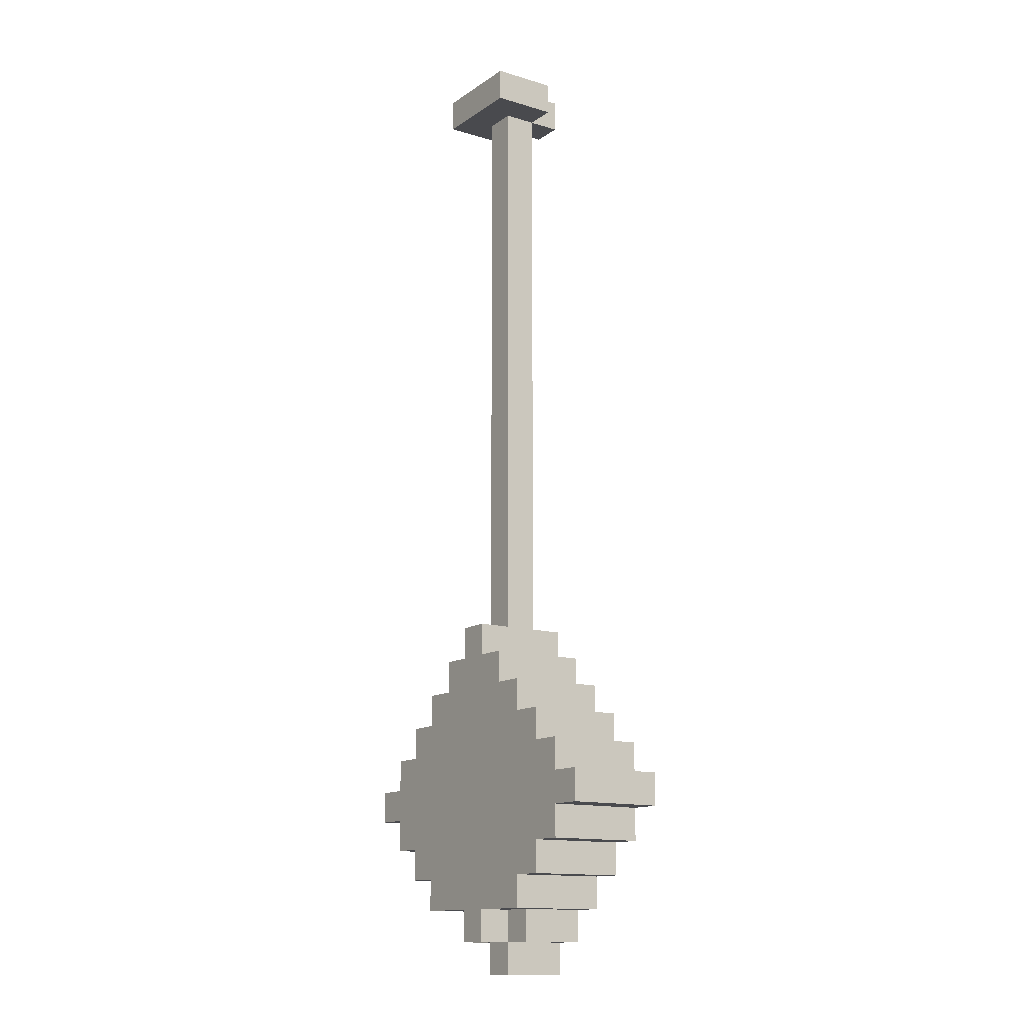
<metadata>
{"format":"obj","ext":"obj","renderer":"f3d","projection":"perspective","resolution":1024,"background":"white","views":[{"elev":-13.4,"azim":-124.2,"up":"+Y"}]}
</metadata>
<code>
v -5.5 5 1.5
v -5.5 5 -1.5
v -5.5 6 1.5
v -5.5 6 -1.5
f -2 -3 -4
f -1 -3 -2
v -4.5 4 1.5
v -4.5 4 -1.5
v -4.5 5 1.5
v -4.5 5 -1.5
v -4.5 6 1.5
v -4.5 6 -1.5
v -4.5 7 1.5
v -4.5 7 -1.5
f -6 -7 -8
f -5 -7 -6
f -2 -3 -4
f -1 -3 -2
v -3.5 3 1.5
v -3.5 3 -1.5
v -3.5 4 1.5
v -3.5 4 -1.5
v -3.5 7 1.5
v -3.5 7 -1.5
v -3.5 8 1.5
v -3.5 8 -1.5
f -6 -7 -8
f -5 -7 -6
f -2 -3 -4
f -1 -3 -2
v -2.5 2 1.5
v -2.5 2 -1.5
v -2.5 3 1.5
v -2.5 3 -1.5
v -2.5 8 1.5
v -2.5 8 -1.5
v -2.5 9 1.5
v -2.5 9 -1.5
f -6 -7 -8
f -5 -7 -6
f -2 -3 -4
f -1 -3 -2
v -1.5 1 1.5
v -1.5 1 -0.5
v -1.5 2 1.5
v -1.5 2 -0.5
v -1.5 9 1.5
v -1.5 9 -1.5
v -1.5 10 1.5
v -1.5 10 -1.5
v -1.5 29 0.5
v -1.5 29 -0.5
v -1.5 29 -1.5
v -1.5 30 0.5
v -1.5 30 -0.5
v -1.5 30 -1.5
f -12 -13 -14
f -11 -13 -12
f -8 -9 -10
f -7 -9 -8
f -3 -5 -6
f -2 -4 -5
f -2 -5 -3
f -1 -4 -2
v -0.5 0 1.5
v -0.5 0 -0.5
v -0.5 1 1.5
v -0.5 1 -0.5
v -0.5 1 -1.5
v -0.5 2 -0.5
v -0.5 2 -1.5
v -0.5 10 1.5
v -0.5 10 -1.5
v -0.5 11 1.5
v -0.5 11 0.5
v -0.5 11 -0.5
v -0.5 11 -1.5
v -0.5 12 0.5
v -0.5 12 -0.5
v -0.5 13 0.5
v -0.5 13 -0.5
v -0.5 14 0.5
v -0.5 14 -0.5
v -0.5 15 0.5
v -0.5 15 -0.5
v -0.5 16 0.5
v -0.5 16 -0.5
v -0.5 17 0.5
v -0.5 17 -0.5
v -0.5 18 0.5
v -0.5 18 -0.5
v -0.5 19 0.5
v -0.5 19 -0.5
v -0.5 20 0.5
v -0.5 20 -0.5
v -0.5 21 0.5
v -0.5 21 -0.5
v -0.5 22 0.5
v -0.5 22 -0.5
v -0.5 23 0.5
v -0.5 23 -0.5
v -0.5 24 0.5
v -0.5 24 -0.5
v -0.5 25 0.5
v -0.5 25 -0.5
v -0.5 26 0.5
v -0.5 26 -0.5
v -0.5 27 0.5
v -0.5 27 -0.5
v -0.5 28 0.5
v -0.5 28 -0.5
v -0.5 29 1.5
v -0.5 29 0.5
v -0.5 29 -0.5
v -0.5 30 1.5
v -0.5 30 0.5
f -50 -51 -52
f -49 -51 -50
f -47 -48 -49
f -46 -48 -47
f -43 -44 -45
f -42 -44 -43
f -41 -44 -42
f -40 -44 -41
f -39 -41 -42
f -38 -41 -39
f -37 -38 -39
f -36 -38 -37
f -35 -36 -37
f -34 -36 -35
f -33 -34 -35
f -32 -34 -33
f -31 -32 -33
f -30 -32 -31
f -29 -30 -31
f -28 -30 -29
f -27 -28 -29
f -26 -28 -27
f -25 -26 -27
f -24 -26 -25
f -23 -24 -25
f -22 -24 -23
f -21 -22 -23
f -20 -22 -21
f -19 -20 -21
f -18 -20 -19
f -17 -18 -19
f -16 -18 -17
f -15 -16 -17
f -14 -16 -15
f -13 -14 -15
f -12 -14 -13
f -11 -12 -13
f -10 -12 -11
f -9 -10 -11
f -8 -10 -9
f -7 -8 -9
f -6 -8 -7
f -4 -6 -7
f -3 -6 -4
f -2 -4 -5
f -1 -4 -2
v 0.5 2 1.5
v 0.5 2 0.5
v 0.5 3 1.5
v 0.5 3 0.5
v 0.5 8 1.5
v 0.5 8 0.5
v 0.5 9 1.5
v 0.5 9 0.5
f -6 -7 -8
f -5 -7 -6
f -2 -3 -4
f -1 -3 -2
v 1.5 3 1.5
v 1.5 3 0.5
v 1.5 4 1.5
v 1.5 4 0.5
v 1.5 7 1.5
v 1.5 7 0.5
v 1.5 8 1.5
v 1.5 8 0.5
f -6 -7 -8
f -5 -7 -6
f -2 -3 -4
f -1 -3 -2
v 2.5 4 1.5
v 2.5 4 0.5
v 2.5 5 1.5
v 2.5 5 0.5
v 2.5 6 1.5
v 2.5 6 0.5
v 2.5 7 1.5
v 2.5 7 0.5
f -6 -7 -8
f -5 -7 -6
f -2 -3 -4
f -1 -3 -2
v 3.5 5 1.5
v 3.5 5 0.5
v 3.5 6 1.5
v 3.5 6 0.5
f -2 -3 -4
f -1 -3 -2
v -3.5 5 1.5
v -3.5 5 0.5
v -3.5 6 1.5
v -3.5 6 0.5
f -4 -3 -2
f -2 -3 -1
v -2.5 4 1.5
v -2.5 4 0.5
v -2.5 5 1.5
v -2.5 5 0.5
v -2.5 6 1.5
v -2.5 6 0.5
v -2.5 7 1.5
v -2.5 7 0.5
f -8 -7 -6
f -6 -7 -5
f -4 -3 -2
f -2 -3 -1
v -1.5 3 1.5
v -1.5 3 0.5
v -1.5 4 1.5
v -1.5 4 0.5
v -1.5 7 1.5
v -1.5 7 0.5
v -1.5 8 1.5
v -1.5 8 0.5
f -8 -7 -6
f -6 -7 -5
f -4 -3 -2
f -2 -3 -1
v -0.5 2 1.5
v -0.5 2 0.5
v -0.5 3 1.5
v -0.5 3 0.5
v -0.5 8 1.5
v -0.5 8 0.5
v -0.5 9 1.5
v -0.5 9 0.5
f -8 -7 -6
f -6 -7 -5
f -4 -3 -2
f -2 -3 -1
v 0.5 0 1.5
v 0.5 0 -0.5
v 0.5 1 1.5
v 0.5 1 -0.5
v 0.5 1 -1.5
v 0.5 2 -0.5
v 0.5 2 -1.5
v 0.5 10 1.5
v 0.5 10 -1.5
v 0.5 11 1.5
v 0.5 11 0.5
v 0.5 11 -0.5
v 0.5 11 -1.5
v 0.5 12 0.5
v 0.5 12 -0.5
v 0.5 13 0.5
v 0.5 13 -0.5
v 0.5 14 0.5
v 0.5 14 -0.5
v 0.5 15 0.5
v 0.5 15 -0.5
v 0.5 16 0.5
v 0.5 16 -0.5
v 0.5 17 0.5
v 0.5 17 -0.5
v 0.5 18 0.5
v 0.5 18 -0.5
v 0.5 19 0.5
v 0.5 19 -0.5
v 0.5 20 0.5
v 0.5 20 -0.5
v 0.5 21 0.5
v 0.5 21 -0.5
v 0.5 22 0.5
v 0.5 22 -0.5
v 0.5 23 0.5
v 0.5 23 -0.5
v 0.5 24 0.5
v 0.5 24 -0.5
v 0.5 25 0.5
v 0.5 25 -0.5
v 0.5 26 0.5
v 0.5 26 -0.5
v 0.5 27 0.5
v 0.5 27 -0.5
v 0.5 28 0.5
v 0.5 28 -0.5
v 0.5 29 1.5
v 0.5 29 0.5
v 0.5 29 -0.5
v 0.5 30 1.5
v 0.5 30 0.5
f -52 -51 -50
f -50 -51 -49
f -49 -48 -47
f -47 -48 -46
f -45 -44 -43
f -43 -44 -42
f -42 -44 -41
f -41 -44 -40
f -42 -41 -39
f -39 -41 -38
f -39 -38 -37
f -37 -38 -36
f -37 -36 -35
f -35 -36 -34
f -35 -34 -33
f -33 -34 -32
f -33 -32 -31
f -31 -32 -30
f -31 -30 -29
f -29 -30 -28
f -29 -28 -27
f -27 -28 -26
f -27 -26 -25
f -25 -26 -24
f -25 -24 -23
f -23 -24 -22
f -23 -22 -21
f -21 -22 -20
f -21 -20 -19
f -19 -20 -18
f -19 -18 -17
f -17 -18 -16
f -17 -16 -15
f -15 -16 -14
f -15 -14 -13
f -13 -14 -12
f -13 -12 -11
f -11 -12 -10
f -11 -10 -9
f -9 -10 -8
f -9 -8 -7
f -7 -8 -6
f -7 -6 -4
f -4 -6 -3
f -5 -4 -2
f -2 -4 -1
v 1.5 1 1.5
v 1.5 1 -0.5
v 1.5 2 1.5
v 1.5 2 -0.5
v 1.5 9 1.5
v 1.5 9 -1.5
v 1.5 10 1.5
v 1.5 10 -1.5
v 1.5 29 0.5
v 1.5 29 -0.5
v 1.5 29 -1.5
v 1.5 30 0.5
v 1.5 30 -0.5
v 1.5 30 -1.5
f -14 -13 -12
f -12 -13 -11
f -10 -9 -8
f -8 -9 -7
f -6 -5 -3
f -5 -4 -2
f -3 -5 -2
f -2 -4 -1
v 2.5 2 1.5
v 2.5 2 -1.5
v 2.5 3 1.5
v 2.5 3 -1.5
v 2.5 8 1.5
v 2.5 8 -1.5
v 2.5 9 1.5
v 2.5 9 -1.5
f -8 -7 -6
f -6 -7 -5
f -4 -3 -2
f -2 -3 -1
v 3.5 3 1.5
v 3.5 3 -1.5
v 3.5 4 1.5
v 3.5 4 -1.5
v 3.5 7 1.5
v 3.5 7 -1.5
v 3.5 8 1.5
v 3.5 8 -1.5
f -8 -7 -6
f -6 -7 -5
f -4 -3 -2
f -2 -3 -1
v 4.5 4 1.5
v 4.5 4 -1.5
v 4.5 5 1.5
v 4.5 5 -1.5
v 4.5 6 1.5
v 4.5 6 -1.5
v 4.5 7 1.5
v 4.5 7 -1.5
f -8 -7 -6
f -6 -7 -5
f -4 -3 -2
f -2 -3 -1
v 5.5 5 1.5
v 5.5 5 -1.5
v 5.5 6 1.5
v 5.5 6 -1.5
f -4 -3 -2
f -2 -3 -1
v -5.5 5 1.5
v -5.5 6 1.5
v -4.5 4 1.5
v -4.5 5 1.5
v -4.5 6 1.5
v -4.5 7 1.5
v -3.5 3 1.5
v -3.5 4 1.5
v -3.5 5 1.5
v -3.5 6 1.5
v -3.5 7 1.5
v -3.5 8 1.5
v -2.5 2 1.5
v -2.5 3 1.5
v -2.5 4 1.5
v -2.5 5 1.5
v -2.5 6 1.5
v -2.5 7 1.5
v -2.5 8 1.5
v -2.5 9 1.5
v -1.5 1 1.5
v -1.5 2 1.5
v -1.5 3 1.5
v -1.5 4 1.5
v -1.5 7 1.5
v -1.5 8 1.5
v -1.5 9 1.5
v -1.5 10 1.5
v -0.5 0 1.5
v -0.5 1 1.5
v -0.5 2 1.5
v -0.5 3 1.5
v -0.5 8 1.5
v -0.5 9 1.5
v -0.5 10 1.5
v -0.5 11 1.5
v -0.5 29 1.5
v -0.5 30 1.5
v 0.5 0 1.5
v 0.5 1 1.5
v 0.5 2 1.5
v 0.5 3 1.5
v 0.5 8 1.5
v 0.5 9 1.5
v 0.5 10 1.5
v 0.5 11 1.5
v 0.5 29 1.5
v 0.5 30 1.5
v 1.5 1 1.5
v 1.5 2 1.5
v 1.5 3 1.5
v 1.5 4 1.5
v 1.5 7 1.5
v 1.5 8 1.5
v 1.5 9 1.5
v 1.5 10 1.5
v 2.5 2 1.5
v 2.5 3 1.5
v 2.5 4 1.5
v 2.5 5 1.5
v 2.5 6 1.5
v 2.5 7 1.5
v 2.5 8 1.5
v 2.5 9 1.5
v 3.5 3 1.5
v 3.5 4 1.5
v 3.5 5 1.5
v 3.5 6 1.5
v 3.5 7 1.5
v 3.5 8 1.5
v 4.5 4 1.5
v 4.5 5 1.5
v 4.5 6 1.5
v 4.5 7 1.5
v 5.5 5 1.5
v 5.5 6 1.5
f -73 -75 -76
f -72 -75 -73
f -69 -73 -74
f -69 -71 -72
f -69 -72 -73
f -68 -71 -69
f -67 -71 -68
f -66 -71 -67
f -63 -69 -70
f -63 -68 -69
f -62 -68 -63
f -61 -68 -62
f -60 -66 -67
f -60 -65 -66
f -59 -65 -60
f -58 -65 -59
f -55 -62 -63
f -55 -63 -64
f -54 -62 -55
f -53 -62 -54
f -52 -57 -58
f -52 -58 -59
f -51 -57 -52
f -50 -57 -51
f -47 -54 -55
f -47 -55 -56
f -46 -54 -47
f -45 -54 -46
f -44 -49 -50
f -44 -50 -51
f -43 -49 -44
f -42 -49 -43
f -38 -46 -47
f -38 -47 -48
f -37 -46 -38
f -36 -46 -37
f -33 -41 -42
f -33 -42 -43
f -32 -41 -33
f -31 -41 -32
f -30 -39 -40
f -29 -39 -30
f -28 -35 -36
f -28 -36 -37
f -27 -35 -28
f -26 -35 -27
f -23 -32 -33
f -23 -33 -34
f -22 -32 -23
f -21 -32 -22
f -20 -25 -26
f -20 -26 -27
f -19 -25 -20
f -18 -25 -19
f -15 -22 -23
f -15 -23 -24
f -14 -22 -15
f -13 -22 -14
f -12 -17 -18
f -12 -18 -19
f -11 -17 -12
f -10 -17 -11
f -9 -14 -15
f -9 -15 -16
f -8 -14 -9
f -7 -14 -8
f -6 -10 -11
f -6 -8 -9
f -6 -9 -10
f -5 -8 -6
f -4 -8 -5
f -3 -8 -4
f -2 -4 -5
f -1 -4 -2
v -3.5 5 0.5
v -3.5 6 0.5
v -2.5 4 0.5
v -2.5 5 0.5
v -2.5 6 0.5
v -2.5 7 0.5
v -1.5 3 0.5
v -1.5 4 0.5
v -1.5 7 0.5
v -1.5 8 0.5
v -1.5 29 0.5
v -1.5 30 0.5
v -0.5 2 0.5
v -0.5 3 0.5
v -0.5 8 0.5
v -0.5 9 0.5
v -0.5 11 0.5
v -0.5 12 0.5
v -0.5 13 0.5
v -0.5 14 0.5
v -0.5 15 0.5
v -0.5 16 0.5
v -0.5 17 0.5
v -0.5 18 0.5
v -0.5 19 0.5
v -0.5 20 0.5
v -0.5 21 0.5
v -0.5 22 0.5
v -0.5 23 0.5
v -0.5 24 0.5
v -0.5 25 0.5
v -0.5 26 0.5
v -0.5 27 0.5
v -0.5 28 0.5
v -0.5 29 0.5
v -0.5 30 0.5
v 0.5 2 0.5
v 0.5 3 0.5
v 0.5 8 0.5
v 0.5 9 0.5
v 0.5 11 0.5
v 0.5 12 0.5
v 0.5 13 0.5
v 0.5 14 0.5
v 0.5 15 0.5
v 0.5 16 0.5
v 0.5 17 0.5
v 0.5 18 0.5
v 0.5 19 0.5
v 0.5 20 0.5
v 0.5 21 0.5
v 0.5 22 0.5
v 0.5 23 0.5
v 0.5 24 0.5
v 0.5 25 0.5
v 0.5 26 0.5
v 0.5 27 0.5
v 0.5 28 0.5
v 0.5 29 0.5
v 0.5 30 0.5
v 1.5 3 0.5
v 1.5 4 0.5
v 1.5 7 0.5
v 1.5 8 0.5
v 1.5 29 0.5
v 1.5 30 0.5
v 2.5 4 0.5
v 2.5 5 0.5
v 2.5 6 0.5
v 2.5 7 0.5
v 3.5 5 0.5
v 3.5 6 0.5
f -69 -71 -72
f -68 -71 -69
f -65 -69 -70
f -65 -67 -68
f -65 -68 -69
f -64 -67 -65
f -59 -65 -66
f -59 -64 -65
f -59 -63 -64
f -58 -63 -59
f -38 -61 -62
f -37 -61 -38
f -36 -59 -60
f -36 -58 -59
f -36 -57 -58
f -35 -57 -36
f -34 -57 -35
f -33 -57 -34
f -32 -55 -56
f -31 -54 -55
f -31 -55 -32
f -30 -53 -54
f -30 -54 -31
f -29 -52 -53
f -29 -53 -30
f -28 -51 -52
f -28 -52 -29
f -27 -50 -51
f -27 -51 -28
f -26 -49 -50
f -26 -50 -27
f -25 -48 -49
f -25 -49 -26
f -24 -47 -48
f -24 -48 -25
f -23 -46 -47
f -23 -47 -24
f -22 -45 -46
f -22 -46 -23
f -21 -44 -45
f -21 -45 -22
f -20 -43 -44
f -20 -44 -21
f -19 -42 -43
f -19 -43 -20
f -18 -41 -42
f -18 -42 -19
f -17 -40 -41
f -17 -41 -18
f -16 -39 -40
f -16 -40 -17
f -15 -38 -39
f -15 -39 -16
f -14 -38 -15
f -12 -34 -35
f -11 -34 -12
f -10 -34 -11
f -9 -34 -10
f -8 -13 -14
f -7 -13 -8
f -6 -10 -11
f -5 -10 -6
f -4 -10 -5
f -3 -10 -4
f -2 -4 -5
f -1 -4 -2
v -1.5 1 -0.5
v -1.5 2 -0.5
v -0.5 0 -0.5
v -0.5 1 -0.5
v -0.5 2 -0.5
v -0.5 11 -0.5
v -0.5 12 -0.5
v -0.5 13 -0.5
v -0.5 14 -0.5
v -0.5 15 -0.5
v -0.5 16 -0.5
v -0.5 17 -0.5
v -0.5 18 -0.5
v -0.5 19 -0.5
v -0.5 20 -0.5
v -0.5 21 -0.5
v -0.5 22 -0.5
v -0.5 23 -0.5
v -0.5 24 -0.5
v -0.5 25 -0.5
v -0.5 26 -0.5
v -0.5 27 -0.5
v -0.5 28 -0.5
v -0.5 29 -0.5
v 0.5 0 -0.5
v 0.5 1 -0.5
v 0.5 2 -0.5
v 0.5 11 -0.5
v 0.5 12 -0.5
v 0.5 13 -0.5
v 0.5 14 -0.5
v 0.5 15 -0.5
v 0.5 16 -0.5
v 0.5 17 -0.5
v 0.5 18 -0.5
v 0.5 19 -0.5
v 0.5 20 -0.5
v 0.5 21 -0.5
v 0.5 22 -0.5
v 0.5 23 -0.5
v 0.5 24 -0.5
v 0.5 25 -0.5
v 0.5 26 -0.5
v 0.5 27 -0.5
v 0.5 28 -0.5
v 0.5 29 -0.5
v 1.5 1 -0.5
v 1.5 2 -0.5
f -48 -47 -45
f -45 -47 -44
f -46 -45 -24
f -24 -45 -23
f -43 -42 -21
f -42 -41 -20
f -21 -42 -20
f -41 -40 -19
f -20 -41 -19
f -40 -39 -18
f -19 -40 -18
f -39 -38 -17
f -18 -39 -17
f -38 -37 -16
f -17 -38 -16
f -37 -36 -15
f -16 -37 -15
f -36 -35 -14
f -15 -36 -14
f -35 -34 -13
f -14 -35 -13
f -34 -33 -12
f -13 -34 -12
f -33 -32 -11
f -12 -33 -11
f -32 -31 -10
f -11 -32 -10
f -31 -30 -9
f -10 -31 -9
f -30 -29 -8
f -9 -30 -8
f -29 -28 -7
f -8 -29 -7
f -28 -27 -6
f -7 -28 -6
f -27 -26 -5
f -6 -27 -5
f -26 -25 -4
f -5 -26 -4
f -4 -25 -3
f -23 -22 -2
f -2 -22 -1
v -5.5 5 -1.5
v -5.5 6 -1.5
v -4.5 4 -1.5
v -4.5 5 -1.5
v -4.5 6 -1.5
v -4.5 7 -1.5
v -3.5 3 -1.5
v -3.5 4 -1.5
v -3.5 7 -1.5
v -3.5 8 -1.5
v -2.5 2 -1.5
v -2.5 3 -1.5
v -2.5 8 -1.5
v -2.5 9 -1.5
v -1.5 9 -1.5
v -1.5 10 -1.5
v -1.5 29 -1.5
v -1.5 30 -1.5
v -0.5 1 -1.5
v -0.5 2 -1.5
v -0.5 10 -1.5
v -0.5 11 -1.5
v 0.5 1 -1.5
v 0.5 2 -1.5
v 0.5 10 -1.5
v 0.5 11 -1.5
v 1.5 9 -1.5
v 1.5 10 -1.5
v 1.5 29 -1.5
v 1.5 30 -1.5
v 2.5 2 -1.5
v 2.5 3 -1.5
v 2.5 8 -1.5
v 2.5 9 -1.5
v 3.5 3 -1.5
v 3.5 4 -1.5
v 3.5 7 -1.5
v 3.5 8 -1.5
v 4.5 4 -1.5
v 4.5 5 -1.5
v 4.5 6 -1.5
v 4.5 7 -1.5
v 5.5 5 -1.5
v 5.5 6 -1.5
f -44 -43 -41
f -41 -43 -40
f -42 -41 -37
f -40 -39 -37
f -41 -40 -37
f -37 -39 -36
f -38 -37 -33
f -36 -35 -33
f -37 -36 -33
f -33 -35 -32
f -34 -33 -30
f -32 -31 -30
f -33 -32 -30
f -34 -30 -25
f -30 -29 -25
f -25 -29 -24
f -26 -25 -22
f -24 -23 -22
f -25 -24 -22
f -22 -23 -21
f -21 -23 -20
f -20 -23 -19
f -21 -20 -18
f -18 -20 -17
f -28 -27 -16
f -16 -27 -15
f -21 -18 -14
f -14 -18 -13
f -13 -18 -12
f -12 -18 -11
f -13 -12 -10
f -10 -12 -9
f -9 -12 -8
f -8 -12 -7
f -9 -8 -6
f -6 -8 -5
f -5 -8 -4
f -4 -8 -3
f -5 -4 -2
f -2 -4 -1
v -0.5 0 1.5
v 0.5 0 1.5
v -0.5 0 -0.5
v 0.5 0 -0.5
f -2 -3 -4
f -1 -3 -2
v -1.5 1 1.5
v -0.5 1 1.5
v 0.5 1 1.5
v 1.5 1 1.5
v -1.5 1 -0.5
v -0.5 1 -0.5
v 0.5 1 -0.5
v 1.5 1 -0.5
v -0.5 1 -1.5
v 0.5 1 -1.5
f -6 -9 -10
f -5 -9 -6
f -4 -7 -8
f -3 -7 -4
f -2 -4 -5
f -1 -4 -2
v -2.5 2 1.5
v -1.5 2 1.5
v 1.5 2 1.5
v 2.5 2 1.5
v -1.5 2 -0.5
v -0.5 2 -0.5
v 0.5 2 -0.5
v 1.5 2 -0.5
v -2.5 2 -1.5
v -0.5 2 -1.5
v 0.5 2 -1.5
v 2.5 2 -1.5
f -8 -11 -12
f -5 -9 -10
f -4 -7 -8
f -4 -8 -12
f -3 -7 -4
f -2 -5 -6
f -1 -9 -5
f -1 -5 -2
v -3.5 3 1.5
v -2.5 3 1.5
v 2.5 3 1.5
v 3.5 3 1.5
v -3.5 3 -1.5
v -2.5 3 -1.5
v 2.5 3 -1.5
v 3.5 3 -1.5
f -4 -7 -8
f -3 -7 -4
f -2 -5 -6
f -1 -5 -2
v -4.5 4 1.5
v -3.5 4 1.5
v 3.5 4 1.5
v 4.5 4 1.5
v -4.5 4 -1.5
v -3.5 4 -1.5
v 3.5 4 -1.5
v 4.5 4 -1.5
f -4 -7 -8
f -3 -7 -4
f -2 -5 -6
f -1 -5 -2
v -5.5 5 1.5
v -4.5 5 1.5
v 4.5 5 1.5
v 5.5 5 1.5
v -5.5 5 -1.5
v -4.5 5 -1.5
v 4.5 5 -1.5
v 5.5 5 -1.5
f -4 -7 -8
f -3 -7 -4
f -2 -5 -6
f -1 -5 -2
v -3.5 6 1.5
v -2.5 6 1.5
v 2.5 6 1.5
v 3.5 6 1.5
v -3.5 6 0.5
v -2.5 6 0.5
v 2.5 6 0.5
v 3.5 6 0.5
f -4 -7 -8
f -3 -7 -4
f -2 -5 -6
f -1 -5 -2
v -2.5 7 1.5
v -1.5 7 1.5
v 1.5 7 1.5
v 2.5 7 1.5
v -2.5 7 0.5
v -1.5 7 0.5
v 1.5 7 0.5
v 2.5 7 0.5
f -4 -7 -8
f -3 -7 -4
f -2 -5 -6
f -1 -5 -2
v -1.5 8 1.5
v -0.5 8 1.5
v 0.5 8 1.5
v 1.5 8 1.5
v -1.5 8 0.5
v -0.5 8 0.5
v 0.5 8 0.5
v 1.5 8 0.5
f -4 -7 -8
f -3 -7 -4
f -2 -5 -6
f -1 -5 -2
v -0.5 9 1.5
v 0.5 9 1.5
v -0.5 9 0.5
v 0.5 9 0.5
f -2 -3 -4
f -1 -3 -2
v -0.5 29 1.5
v 0.5 29 1.5
v -1.5 29 0.5
v -0.5 29 0.5
v 0.5 29 0.5
v 1.5 29 0.5
v -1.5 29 -0.5
v -0.5 29 -0.5
v 0.5 29 -0.5
v 1.5 29 -0.5
v -1.5 29 -1.5
v 1.5 29 -1.5
f -9 -11 -12
f -8 -11 -9
f -6 -9 -10
f -5 -9 -6
f -4 -7 -8
f -3 -7 -4
f -2 -5 -6
f -2 -4 -5
f -2 -3 -4
f -1 -3 -2
v -0.5 2 1.5
v 0.5 2 1.5
v -0.5 2 0.5
v 0.5 2 0.5
f -4 -3 -2
f -2 -3 -1
v -1.5 3 1.5
v -0.5 3 1.5
v 0.5 3 1.5
v 1.5 3 1.5
v -1.5 3 0.5
v -0.5 3 0.5
v 0.5 3 0.5
v 1.5 3 0.5
f -8 -7 -4
f -4 -7 -3
f -6 -5 -2
f -2 -5 -1
v -2.5 4 1.5
v -1.5 4 1.5
v 1.5 4 1.5
v 2.5 4 1.5
v -2.5 4 0.5
v -1.5 4 0.5
v 1.5 4 0.5
v 2.5 4 0.5
f -8 -7 -4
f -4 -7 -3
f -6 -5 -2
f -2 -5 -1
v -3.5 5 1.5
v -2.5 5 1.5
v 2.5 5 1.5
v 3.5 5 1.5
v -3.5 5 0.5
v -2.5 5 0.5
v 2.5 5 0.5
v 3.5 5 0.5
f -8 -7 -4
f -4 -7 -3
f -6 -5 -2
f -2 -5 -1
v -5.5 6 1.5
v -4.5 6 1.5
v 4.5 6 1.5
v 5.5 6 1.5
v -5.5 6 -1.5
v -4.5 6 -1.5
v 4.5 6 -1.5
v 5.5 6 -1.5
f -8 -7 -4
f -4 -7 -3
f -6 -5 -2
f -2 -5 -1
v -4.5 7 1.5
v -3.5 7 1.5
v 3.5 7 1.5
v 4.5 7 1.5
v -4.5 7 -1.5
v -3.5 7 -1.5
v 3.5 7 -1.5
v 4.5 7 -1.5
f -8 -7 -4
f -4 -7 -3
f -6 -5 -2
f -2 -5 -1
v -3.5 8 1.5
v -2.5 8 1.5
v 2.5 8 1.5
v 3.5 8 1.5
v -3.5 8 -1.5
v -2.5 8 -1.5
v 2.5 8 -1.5
v 3.5 8 -1.5
f -8 -7 -4
f -4 -7 -3
f -6 -5 -2
f -2 -5 -1
v -2.5 9 1.5
v -1.5 9 1.5
v 1.5 9 1.5
v 2.5 9 1.5
v -2.5 9 -1.5
v -1.5 9 -1.5
v 1.5 9 -1.5
v 2.5 9 -1.5
f -8 -7 -4
f -4 -7 -3
f -6 -5 -2
f -2 -5 -1
v -1.5 10 1.5
v -0.5 10 1.5
v 0.5 10 1.5
v 1.5 10 1.5
v -1.5 10 -1.5
v -0.5 10 -1.5
v 0.5 10 -1.5
v 1.5 10 -1.5
f -8 -7 -4
f -4 -7 -3
f -6 -5 -2
f -2 -5 -1
v -0.5 11 1.5
v 0.5 11 1.5
v -0.5 11 0.5
v 0.5 11 0.5
v -0.5 11 -0.5
v 0.5 11 -0.5
v -0.5 11 -1.5
v 0.5 11 -1.5
f -8 -7 -6
f -6 -7 -5
f -4 -3 -2
f -2 -3 -1
v -0.5 30 1.5
v 0.5 30 1.5
v -1.5 30 0.5
v -0.5 30 0.5
v 0.5 30 0.5
v 1.5 30 0.5
v -1.5 30 -0.5
v -0.5 30 -0.5
v 0.5 30 -0.5
v 1.5 30 -0.5
v -1.5 30 -1.5
v 1.5 30 -1.5
f -12 -11 -9
f -9 -11 -8
f -10 -9 -6
f -9 -8 -5
f -6 -9 -5
f -8 -7 -4
f -5 -8 -4
f -4 -7 -3
f -6 -5 -2
f -5 -4 -2
f -4 -3 -2
f -2 -3 -1

</code>
